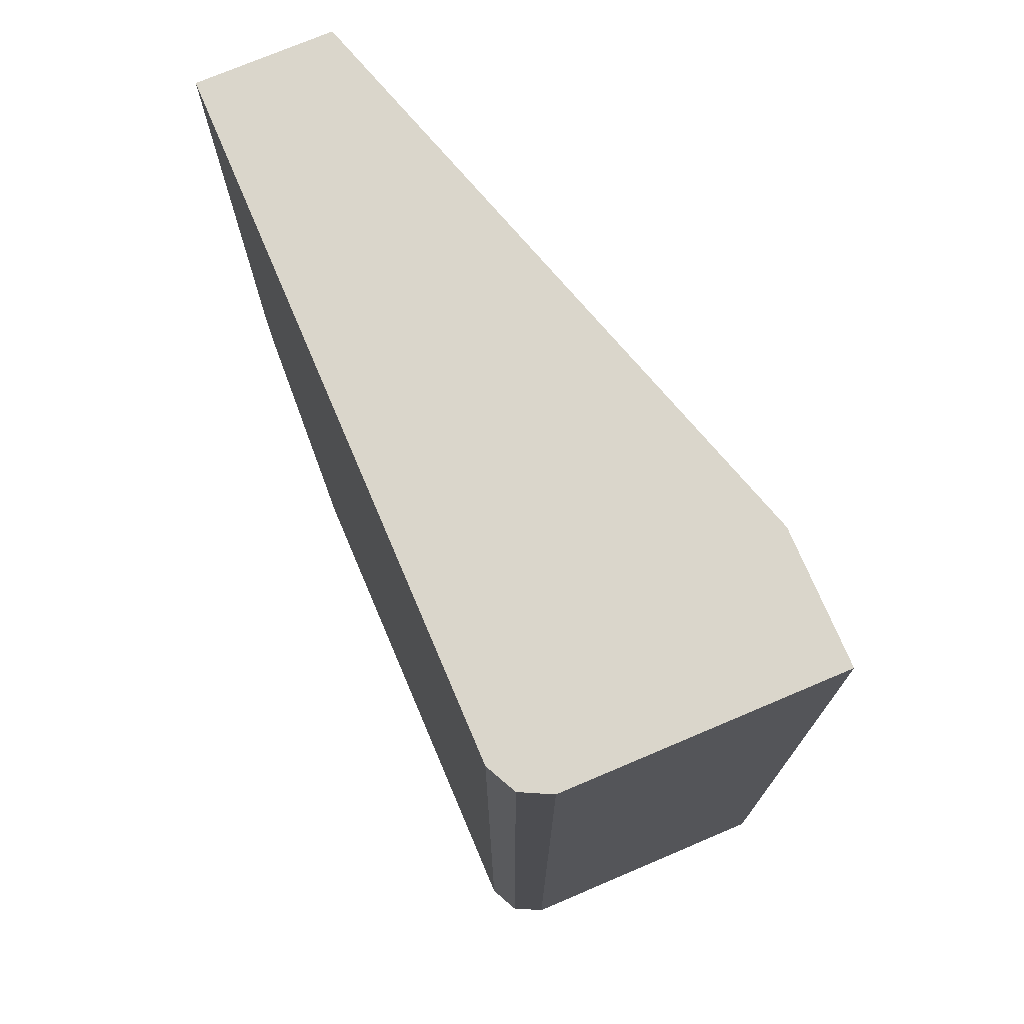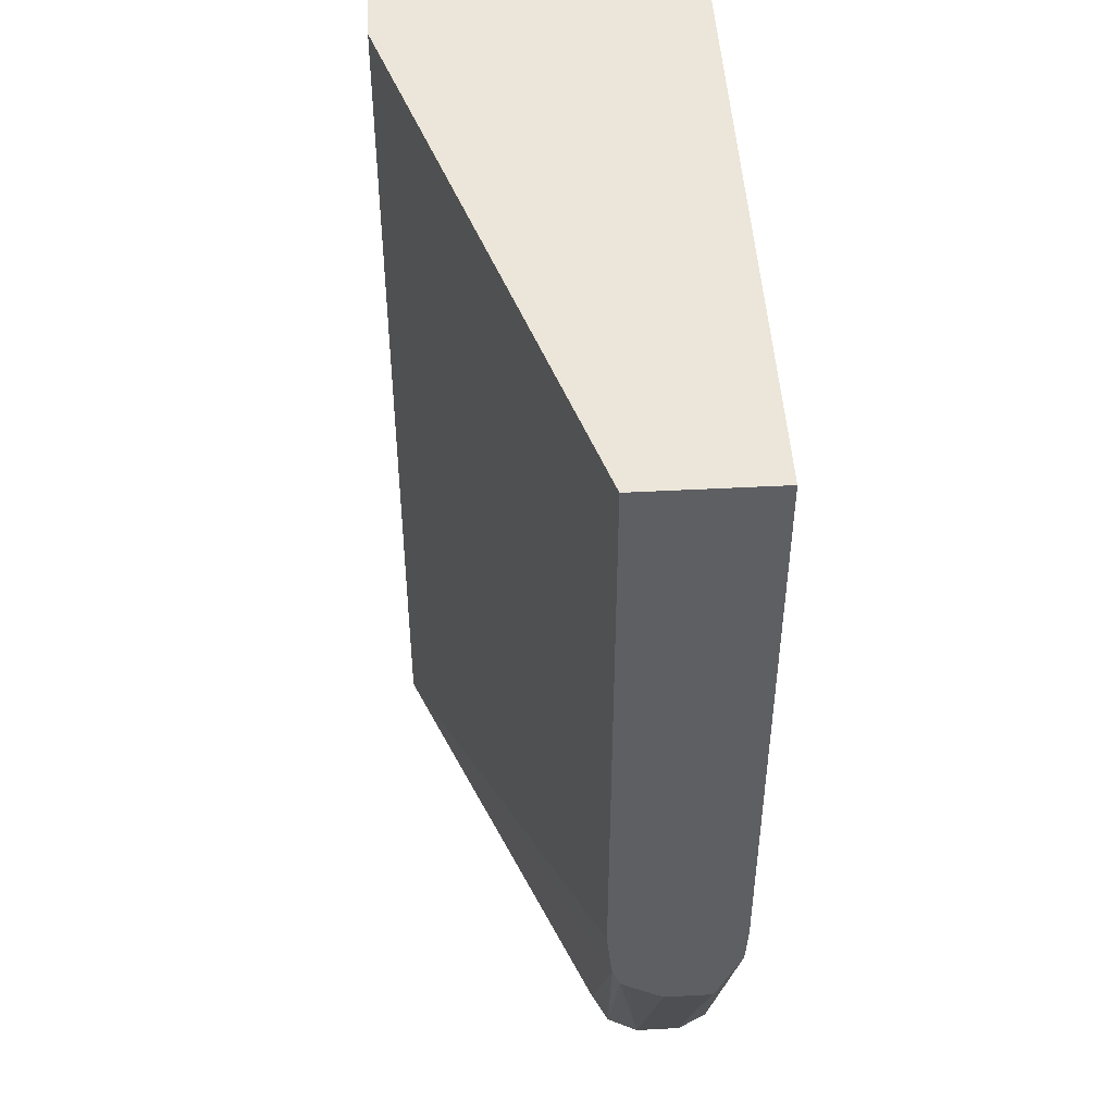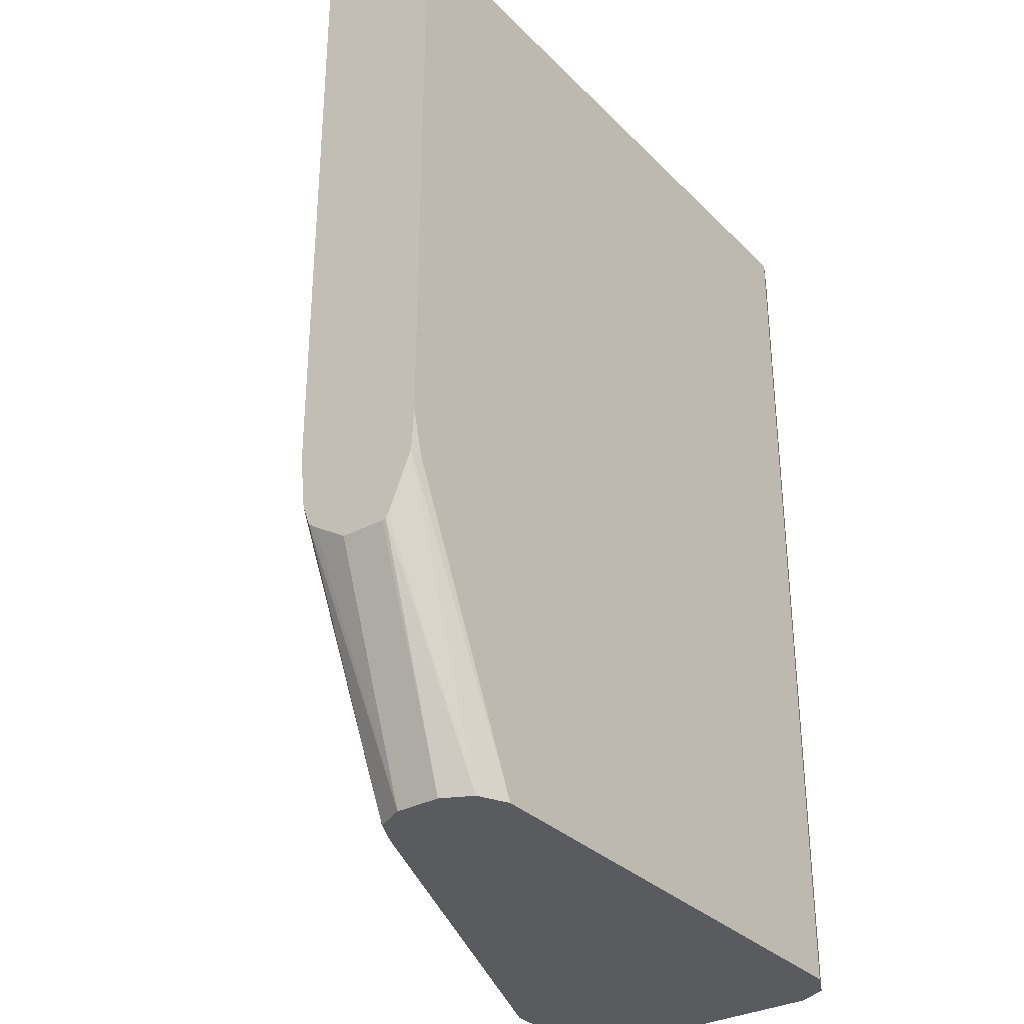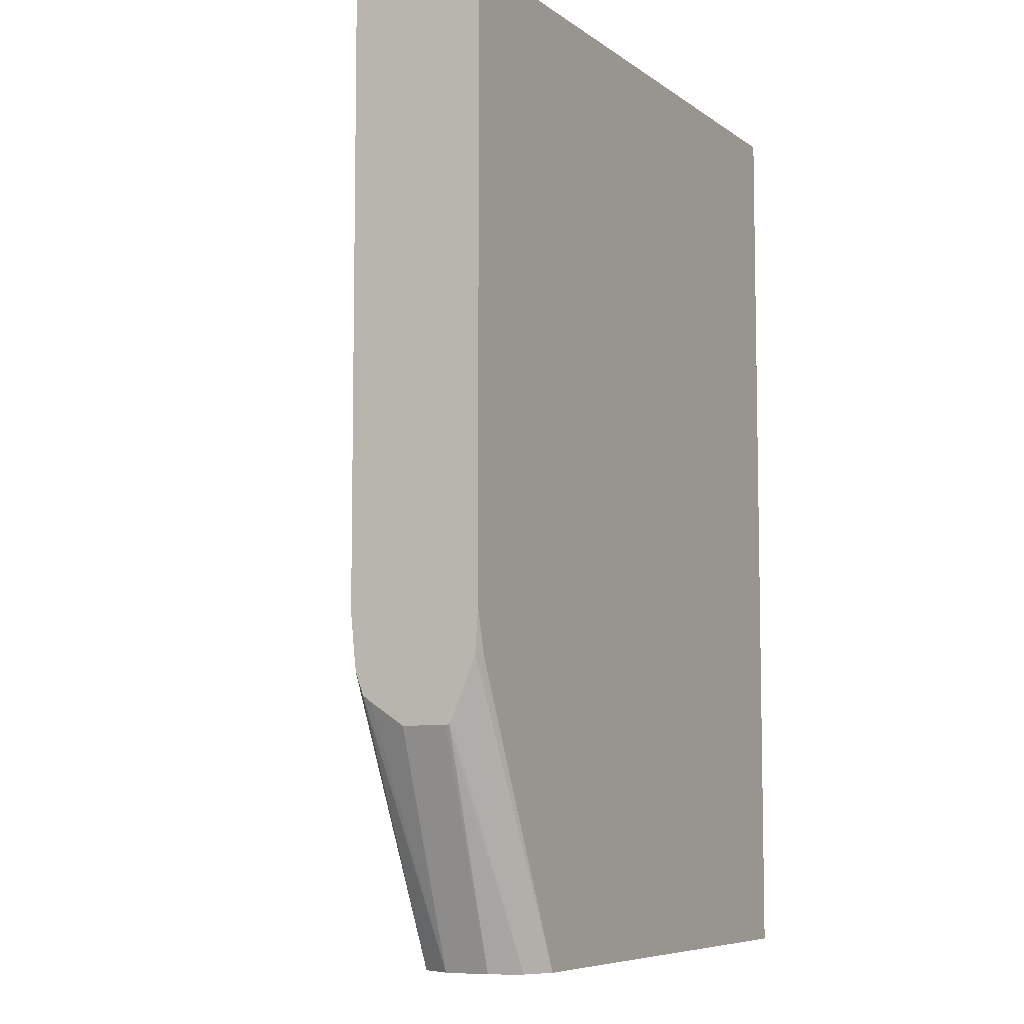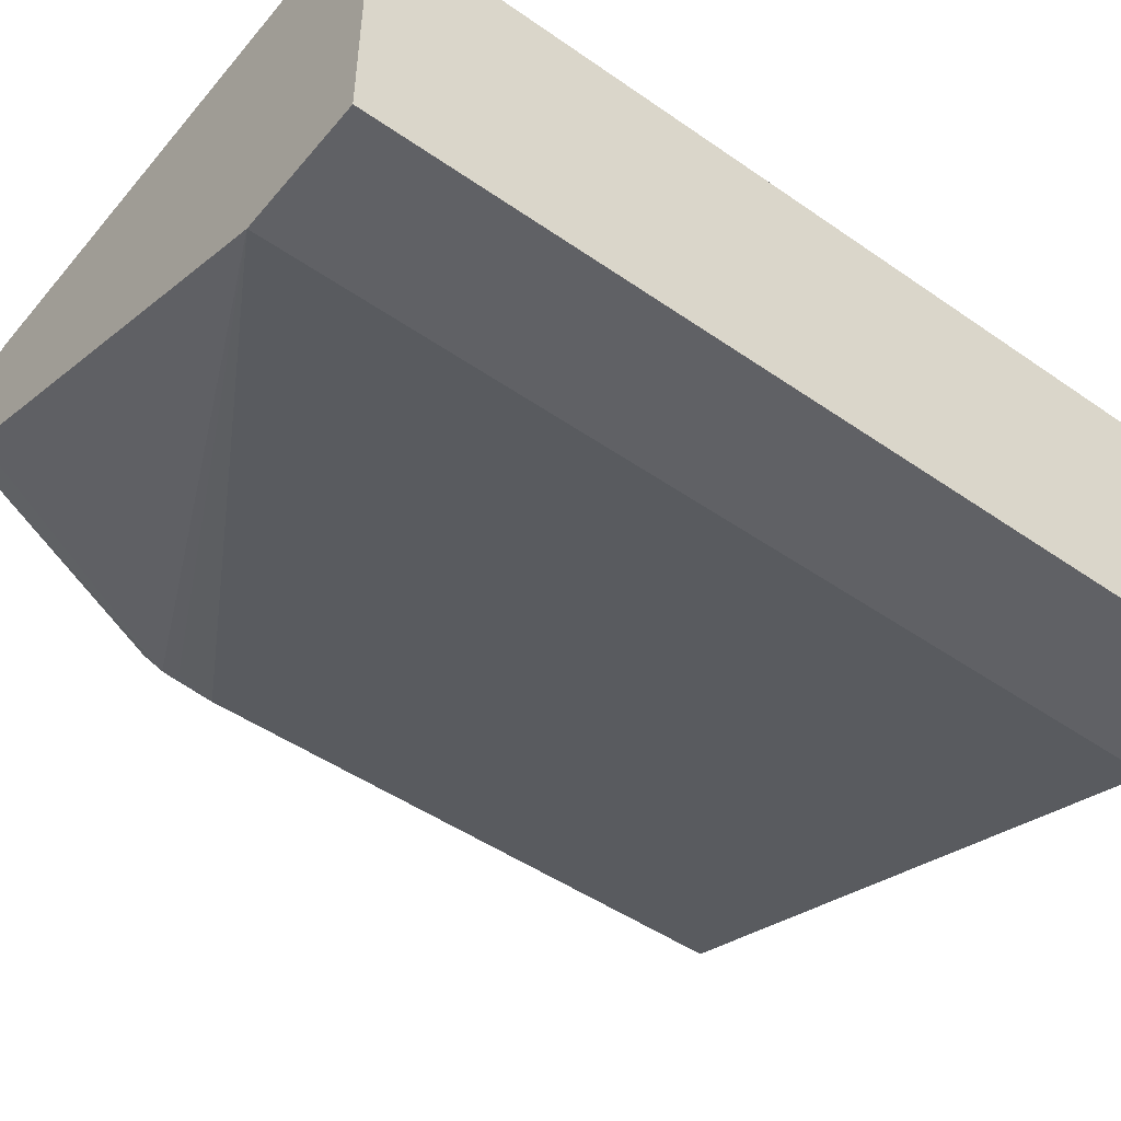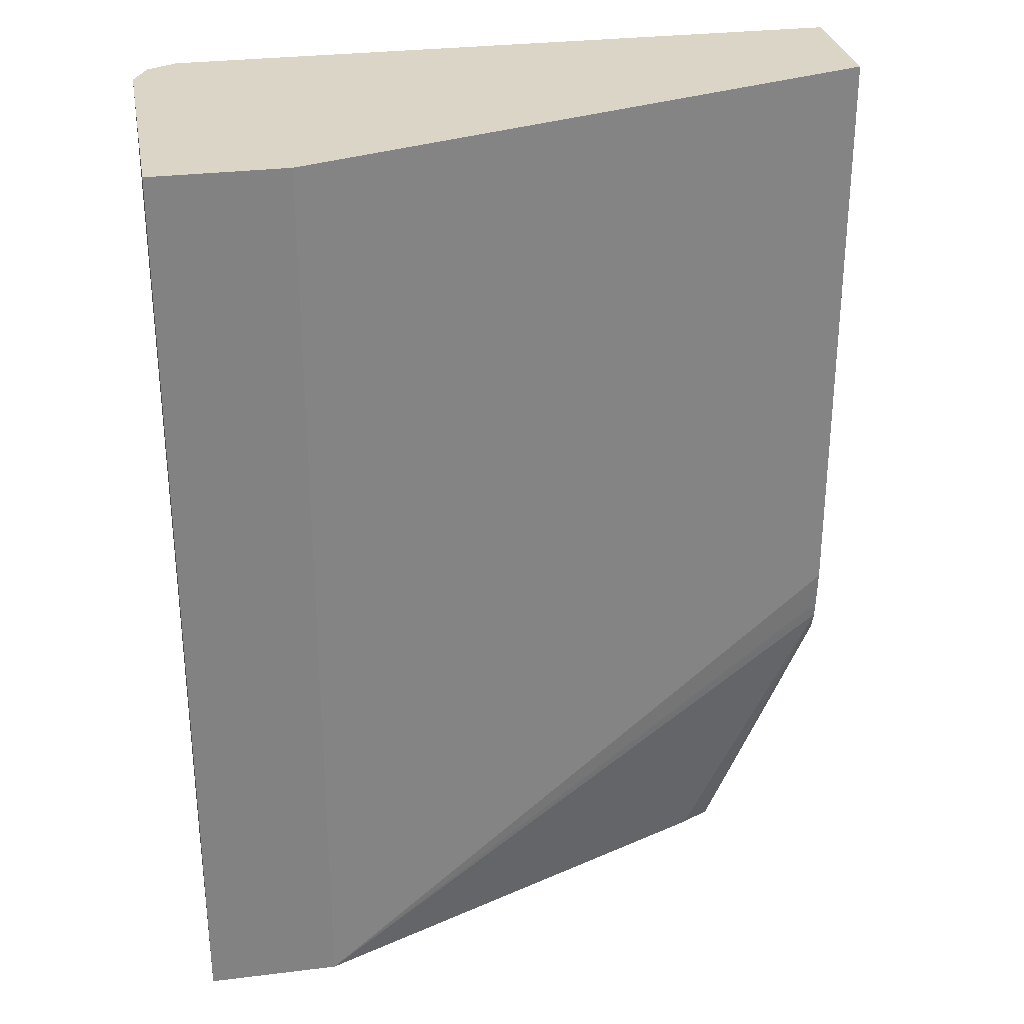
<metadata>
{"format":"obj","ext":"obj","renderer":"f3d","projection":"perspective","resolution":1024,"background":"white","views":[{"elev":73.9,"azim":67.0,"up":"+Y"},{"elev":47.7,"azim":-93.4,"up":"+Y"},{"elev":-32.3,"azim":-53.5,"up":"+Y"},{"elev":-7.2,"azim":-61.9,"up":"+Y"},{"elev":-47.9,"azim":52.0,"up":"+Z"},{"elev":29.6,"azim":169.7,"up":"+Y"}]}
</metadata>
<code>
v 0.3801 -0.1235 -0.02148
v 0.3231 -0.1235 -0.02148
v 0.3801 -0.1235 0.09502
v 0.3801 -0.5219 -0.02148
v 0.07104 -0.1235 0.057
v 0.3231 -0.5219 -0.02148
v 0.3769 -0.1235 0.1013
v 0.3801 -0.5219 0.09502
v 0.07104 -0.1235 0.114
v 0.07104 -0.3801 0.057
v 0.133 -0.5219 0.057
v 0.07104 -0.4041 0.05951
v 0.07104 -0.3991 0.05889
v 0.07604 -0.3991 0.057
v 0.3737 -0.1235 0.1077
v 0.3737 -0.5219 0.1077
v 0.3611 -0.1235 0.114
v 0.07104 -0.3801 0.114
v 0.1204 -0.5219 0.06334
v 0.07104 -0.4131 0.06288
v 0.3675 -0.1235 0.1108
v 0.3611 -0.5219 0.114
v 0.07104 -0.3981 0.113
v 0.07604 -0.3991 0.114
v 0.1175 -0.5219 0.06919
v 0.07104 -0.4156 0.06633
v 0.114 -0.5219 0.07601
v 0.133 -0.5219 0.114
v 0.07104 -0.4231 0.1027
v 0.1204 -0.5219 0.1077
v 0.1243 -0.5219 0.1096
v 0.07104 -0.4251 0.08101
v 0.114 -0.5219 0.09502
v 0.07104 -0.4247 0.1016
v 0.1184 -0.5219 0.1038
v 0.07104 -0.4251 0.1
f 9 24 28
f 11 19 12
f 10 14 13
f 9 22 17
f 9 28 22
f 9 18 24
f 6 11 12
f 7 15 16
f 6 14 10
f 6 13 14
f 6 12 13
f 12 19 20
f 5 18 9
f 7 16 8
f 15 21 16
f 23 29 30
f 17 22 21
f 5 23 18
f 33 34 36
f 33 35 34
f 30 34 35
f 29 34 30
f 27 36 32
f 16 21 22
f 27 33 36
f 23 31 28
f 23 30 31
f 20 27 26
f 20 25 27
f 19 25 20
f 18 23 24
f 23 28 24
f 5 29 23
f 26 27 32
f 5 36 34
f 3 7 8
f 2 10 5
f 1 6 2
f 1 4 6
f 1 8 4
f 1 3 8
f 4 8 16
f 1 7 3
f 1 21 15
f 1 17 21
f 1 9 17
f 1 5 9
f 1 2 5
f 5 34 29
f 1 15 7
f 4 16 22
f 2 6 10
f 4 28 31
f 5 32 36
f 5 26 32
f 5 20 26
f 5 12 20
f 4 22 28
f 5 10 13
f 4 11 6
f 5 13 12
f 4 25 19
f 4 27 25
f 4 33 27
f 4 35 33
f 4 30 35
f 4 31 30
f 4 19 11

</code>
